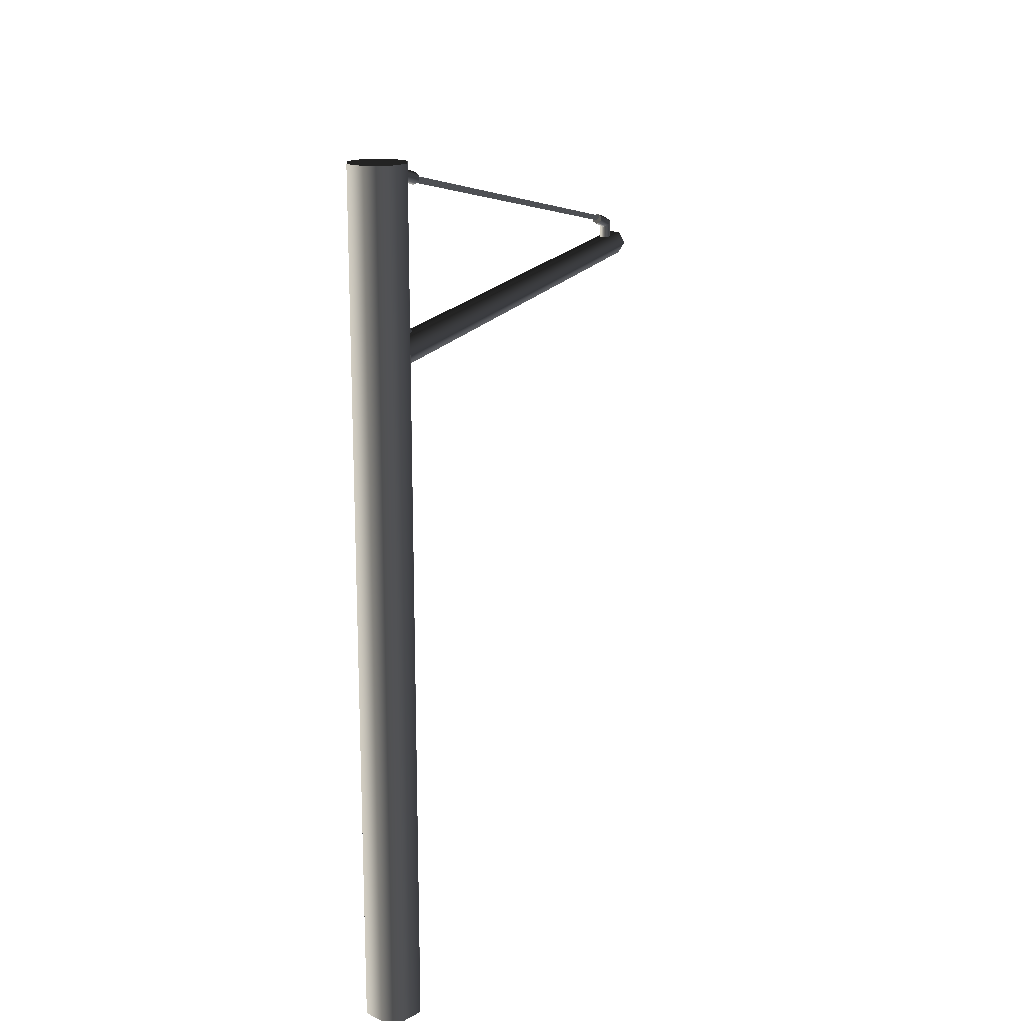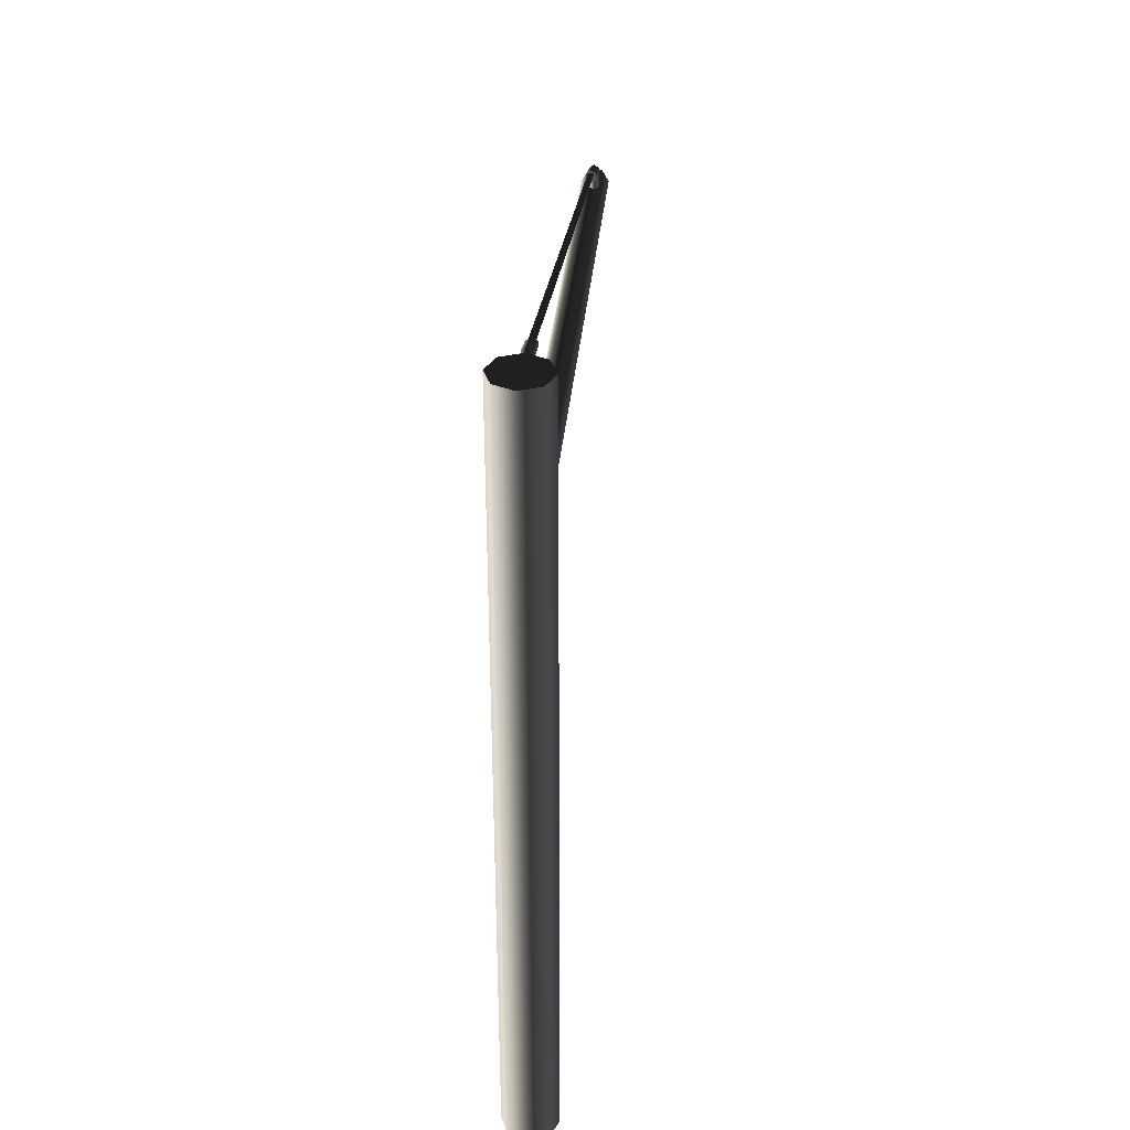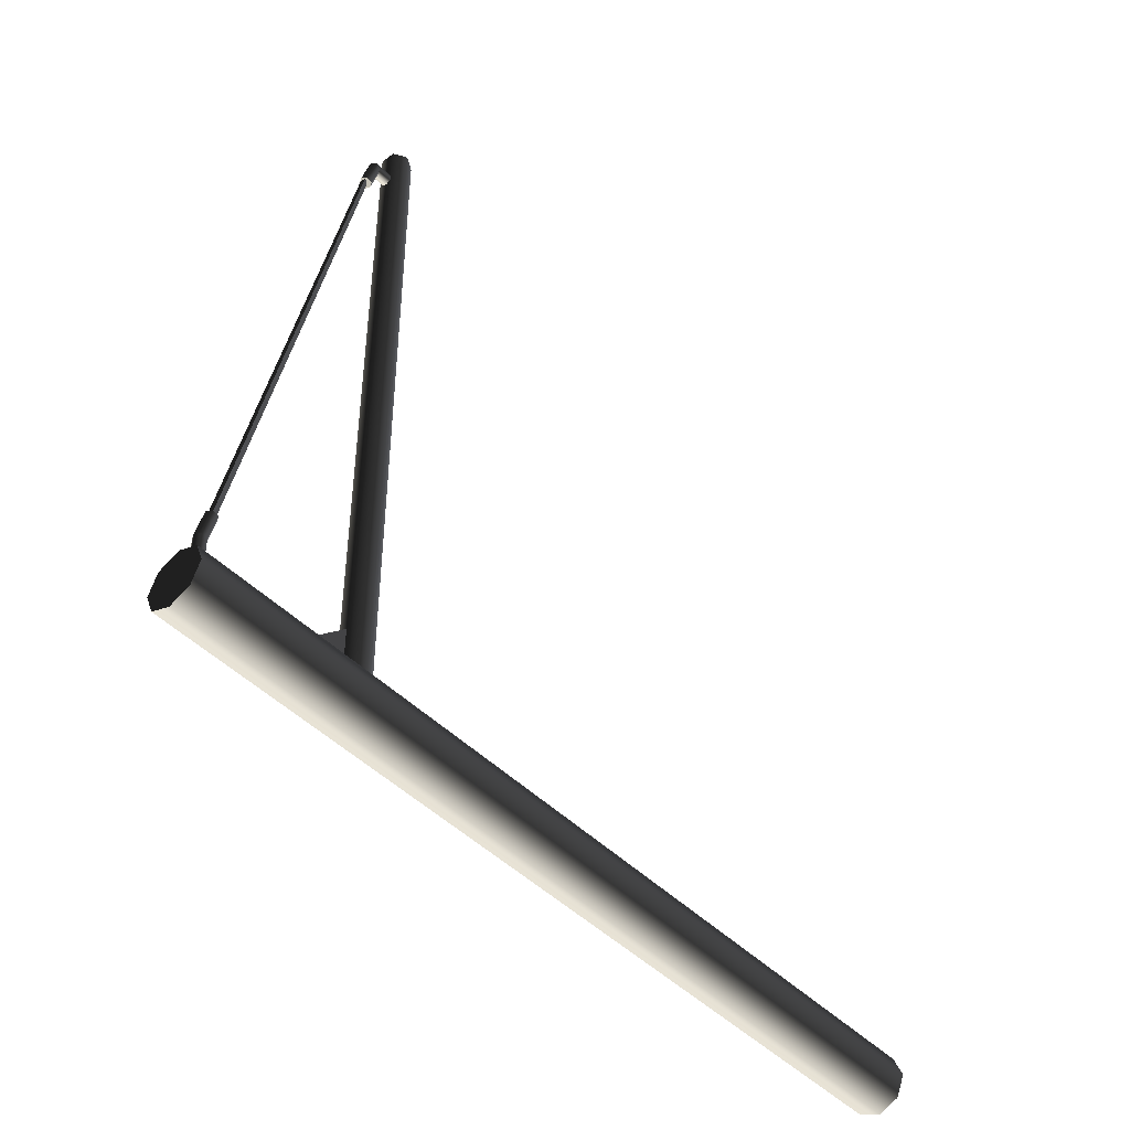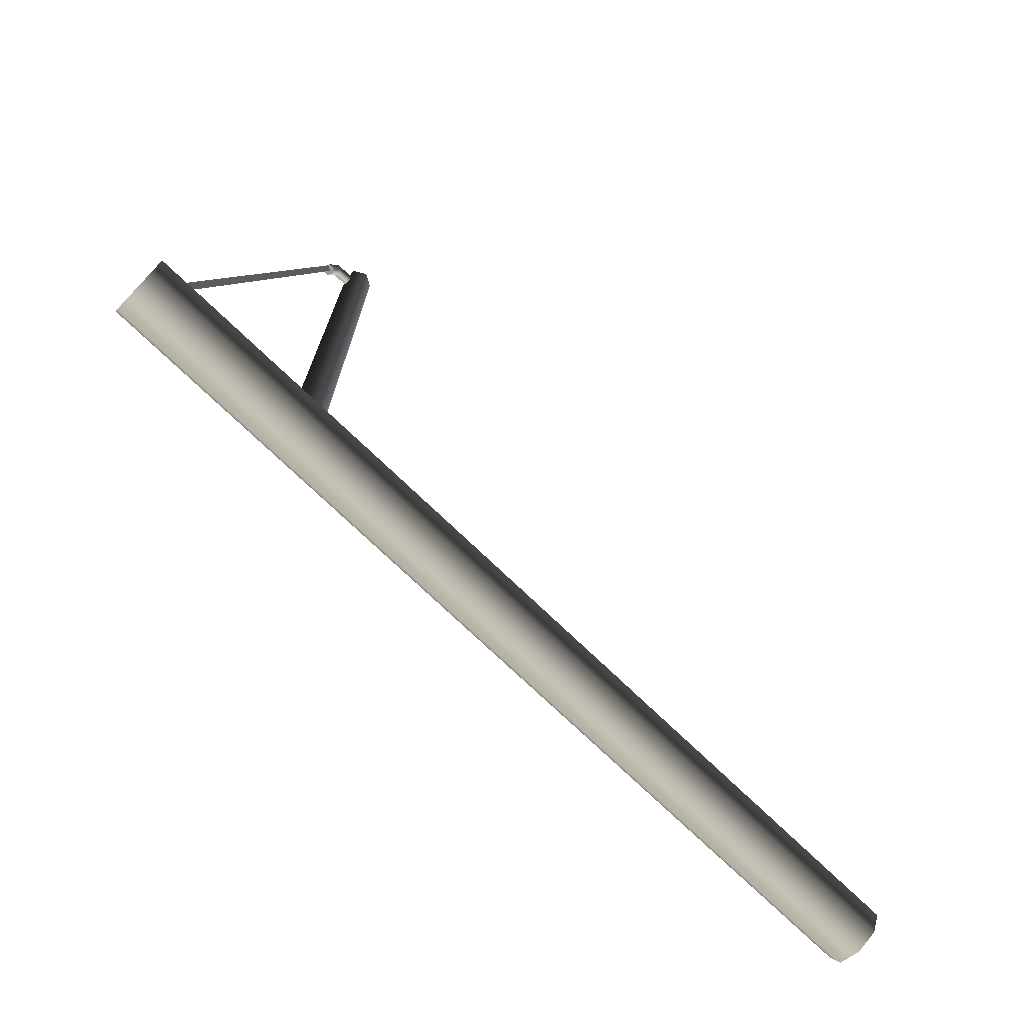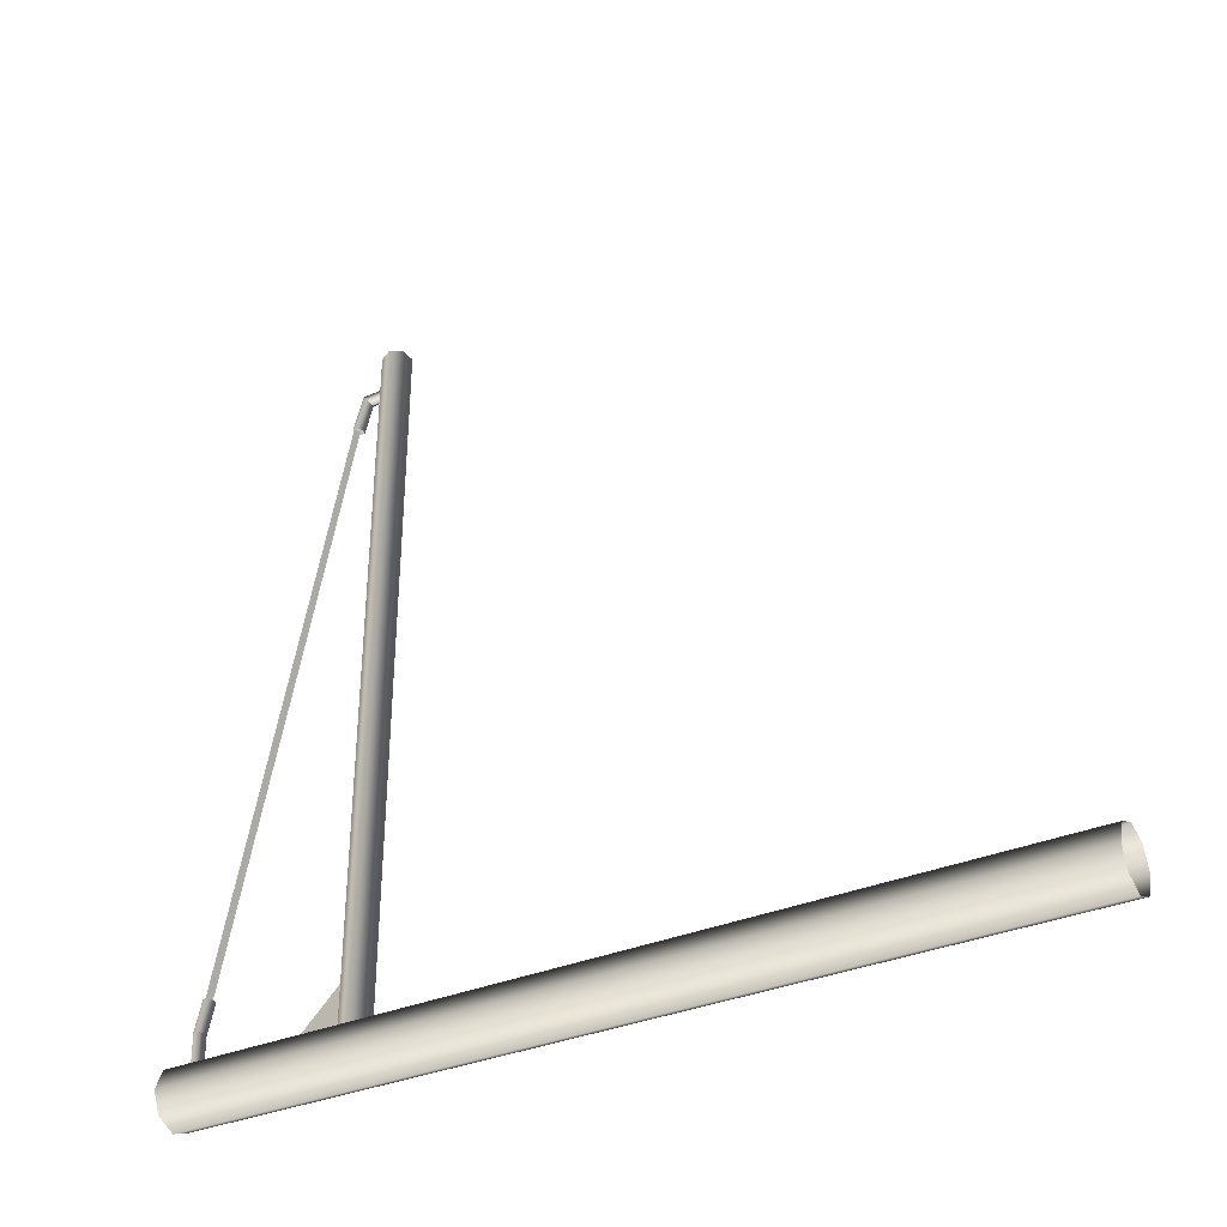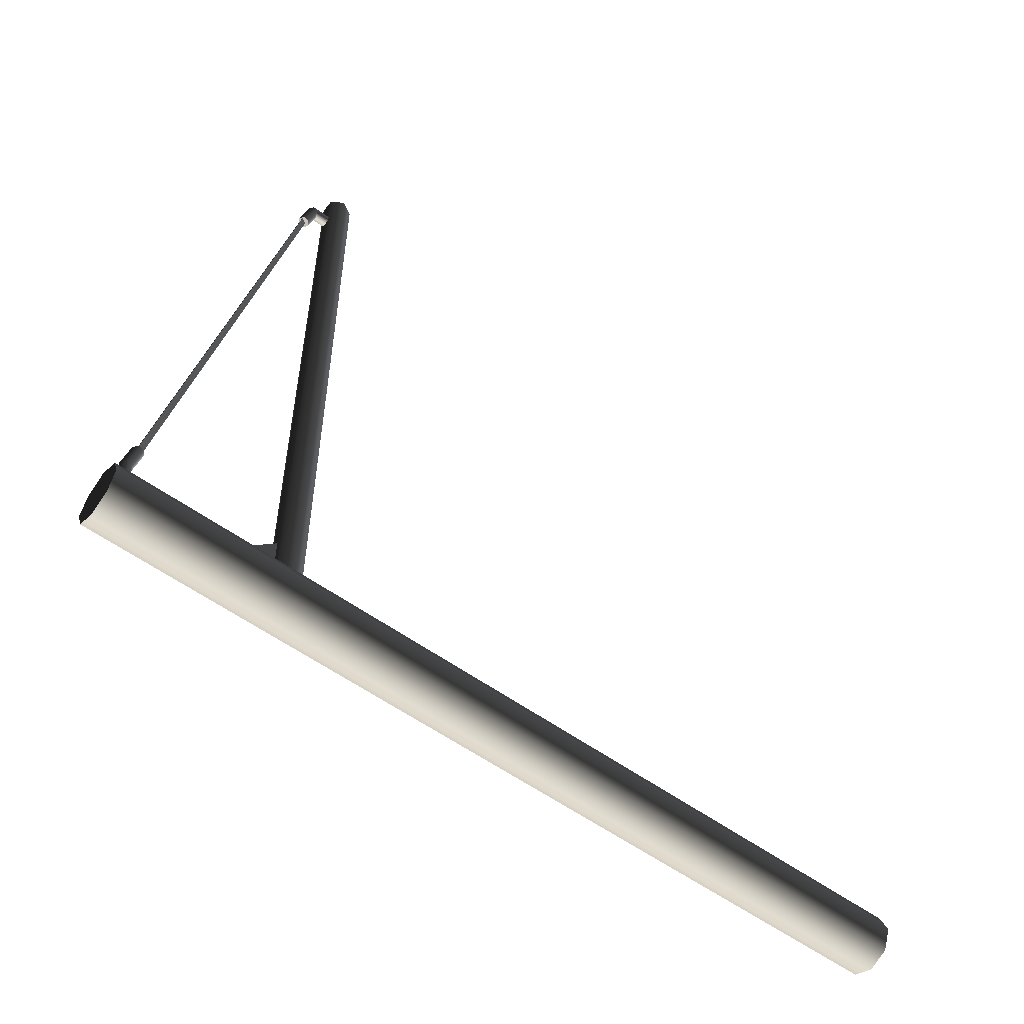
<metadata>
{"format":"obj","ext":"obj","renderer":"f3d","projection":"perspective","resolution":1024,"background":"white","views":[{"elev":16.9,"azim":20.1,"up":"+Z"},{"elev":35.1,"azim":5.6,"up":"+Z"},{"elev":-46.5,"azim":41.5,"up":"+Y"},{"elev":-73.8,"azim":46.1,"up":"+Y"},{"elev":-33.6,"azim":120.3,"up":"+Y"},{"elev":-55.4,"azim":52.4,"up":"+Y"}]}
</metadata>
<code>
v -2.357e-06 -3.169 2.535
v -1.493e-06 -3.169 2.994
v 2.27e-07 -2.718 2.539
v -0.02386 -3.169 2.535
v -0.02386 -2.718 2.539
v -0.02386 -3.169 2.994
v 0.0317 3.74 2.537
v -0.072 -3.452 2.537
v -0.1123 3.74 2.537
v 0.072 -3.452 2.537
v -0.144 -3.452 2.413
v -0.1843 3.74 2.413
v -0.072 -3.452 2.288
v -0.1123 3.74 2.288
v 0.072 -3.452 2.288
v 0.0317 3.74 2.288
v 0.144 -3.452 2.413
v 0.1037 3.74 2.413
v 0.072 -3.452 2.537
v 0.0317 3.74 2.537
v -0.1123 3.74 2.537
v -0.1123 3.74 2.288
v 0.1037 3.74 2.413
v -0.1843 3.74 2.413
v 0.0317 3.74 2.537
v 0.0317 3.74 2.288
v -1.83e-07 -3.74 4.2
v -0.2036 -3.655 -4.2
v -0.2036 -3.655 4.2
v -1.84e-06 -3.74 -4.2
v -0.288 -3.452 -4.2
v -0.288 -3.452 4.2
v -0.2036 -3.248 -4.2
v -0.2036 -3.248 4.2
v -1.023e-06 -3.164 -4.2
v 6.701e-07 -3.164 4.2
v 0.2036 -3.248 -4.2
v 0.2036 -3.248 4.2
v 0.288 -3.452 -4.2
v 0.288 -3.452 4.2
v 0.2036 -3.655 -4.2
v 0.2036 -3.655 4.2
v -1.84e-06 -3.74 -4.2
v -1.83e-07 -3.74 4.2
v 0.2036 -3.248 4.2
v -0.2036 -3.248 4.2
v 6.701e-07 -3.164 4.2
v 0.2036 -3.655 4.2
v -0.2036 -3.655 4.2
v -0.288 -3.452 4.2
v 0.288 -3.452 4.2
v -1.83e-07 -3.74 4.2
v 0.03902 -2.888 3.996
v -0.01294 -3.205 3.961
v 0.03902 -3.206 3.991
v -0.01294 -2.891 3.966
v 0.03902 -2.882 4.056
v 0.03902 -3.208 4.051
v -0.01294 -2.879 4.086
v -0.01294 -3.209 4.081
v -0.0649 -2.882 4.056
v -0.0649 -3.208 4.051
v -0.0649 -2.888 3.996
v -0.0649 -3.206 3.991
v -0.01294 -2.891 3.966
v -0.01294 -3.205 3.961
v 0.03902 -2.601 3.926
v -0.01294 -2.891 3.966
v 0.03902 -2.888 3.996
v -0.01294 -2.608 3.897
v 0.03902 -2.587 3.985
v 0.03902 -2.882 4.056
v -0.01294 -2.58 4.014
v -0.01294 -2.879 4.086
v -0.0649 -2.587 3.985
v -0.0649 -2.882 4.056
v -0.06491 -2.601 3.926
v -0.0649 -2.888 3.996
v -0.01294 -2.608 3.897
v -0.01294 -2.891 3.966
v 0.03902 -2.587 3.985
v -0.01294 -2.608 3.897
v 0.03902 -2.601 3.926
v -0.01294 -2.58 4.014
v -0.0649 -2.587 3.985
v -0.06491 -2.601 3.926
v 0.02777 3.367 2.732
v -0.0242 3.397 2.468
v 0.02776 3.367 2.468
v -0.0242 3.397 2.754
v 0.02776 3.307 2.686
v 0.02776 3.307 2.468
v -0.0242 3.277 2.663
v -0.0242 3.277 2.468
v -0.07616 3.307 2.686
v -0.07616 3.307 2.468
v -0.07616 3.367 2.732
v -0.07616 3.367 2.468
v -0.0242 3.397 2.754
v -0.0242 3.397 2.468
v 0.02776 3.023 2.827
v -0.0242 3.397 2.754
v 0.02777 3.367 2.732
v -0.0242 3.031 2.856
v 0.02776 3.007 2.77
v 0.02776 3.307 2.686
v -0.0242 2.999 2.741
v -0.0242 3.277 2.663
v -0.07616 3.007 2.77
v -0.07616 3.307 2.686
v -0.07616 3.023 2.827
v -0.07616 3.367 2.732
v -0.0242 3.031 2.856
v -0.0242 3.397 2.754
v 0.02776 3.007 2.77
v -0.0242 3.031 2.856
v 0.02776 3.023 2.827
v -0.0242 2.999 2.741
v -0.07616 3.007 2.77
v -0.07616 3.023 2.827
v 0.007684 3.099 2.817
v -0.01294 -2.621 3.924
v 0.02074 -2.61 3.981
v -0.0242 3.089 2.763
v -0.05607 3.099 2.817
v 0.02074 -2.61 3.981
v -0.04663 -2.61 3.981
v 0.007684 3.099 2.817
v -0.0242 3.089 2.763
v -0.04663 -2.61 3.981
v -0.01294 -2.621 3.924
v -0.05607 3.099 2.817
v -0.02386 -3.169 2.994
v -2.357e-06 -3.169 2.535
v -0.02386 -3.169 2.535
v -1.493e-06 -3.169 2.994
v -0.02386 -2.718 2.539
v -1.493e-06 -3.169 2.994
v -0.02386 -3.169 2.994
v 2.27e-07 -2.718 2.539
v -0.02386 -3.169 2.535
v 2.27e-07 -2.718 2.539
v -0.02386 -2.718 2.539
v -2.357e-06 -3.169 2.535
g StartPolePref_832_2
f 1 3 2
f 4 6 5
f 7 9 8
f 8 10 7
f 11 8 9
f 9 12 11
f 13 11 12
f 12 14 13
f 15 13 14
f 14 16 15
f 17 15 16
f 16 18 17
f 19 17 18
f 18 20 19
f 21 23 22
f 22 24 21
f 21 25 23
f 22 23 26
f 27 29 28
f 28 30 27
f 31 28 29
f 29 32 31
f 33 31 32
f 32 34 33
f 35 33 34
f 34 36 35
f 37 35 36
f 36 38 37
f 39 37 38
f 38 40 39
f 41 39 40
f 40 42 41
f 43 41 42
f 42 44 43
f 45 47 46
f 48 45 46
f 46 49 48
f 46 50 49
f 45 48 51
f 49 52 48
f 53 55 54
f 54 56 53
f 55 53 57
f 57 58 55
f 58 57 59
f 59 60 58
f 60 59 61
f 61 62 60
f 62 61 63
f 63 64 62
f 64 63 65
f 65 66 64
f 67 69 68
f 68 70 67
f 69 67 71
f 71 72 69
f 72 71 73
f 73 74 72
f 74 73 75
f 75 76 74
f 76 75 77
f 77 78 76
f 78 77 79
f 79 80 78
f 81 83 82
f 84 81 82
f 82 85 84
f 86 85 82
f 87 89 88
f 88 90 87
f 89 87 91
f 91 92 89
f 92 91 93
f 93 94 92
f 94 93 95
f 95 96 94
f 96 95 97
f 97 98 96
f 98 97 99
f 99 100 98
f 101 103 102
f 102 104 101
f 103 101 105
f 105 106 103
f 106 105 107
f 107 108 106
f 108 107 109
f 109 110 108
f 110 109 111
f 111 112 110
f 112 111 113
f 113 114 112
f 115 117 116
f 118 115 116
f 116 119 118
f 120 119 116
f 121 123 122
f 122 124 121
f 125 127 126
f 126 128 125
f 129 131 130
f 130 132 129
f 133 135 134
f 134 136 133
f 137 139 138
f 138 140 137
f 141 143 142
f 142 144 141

</code>
